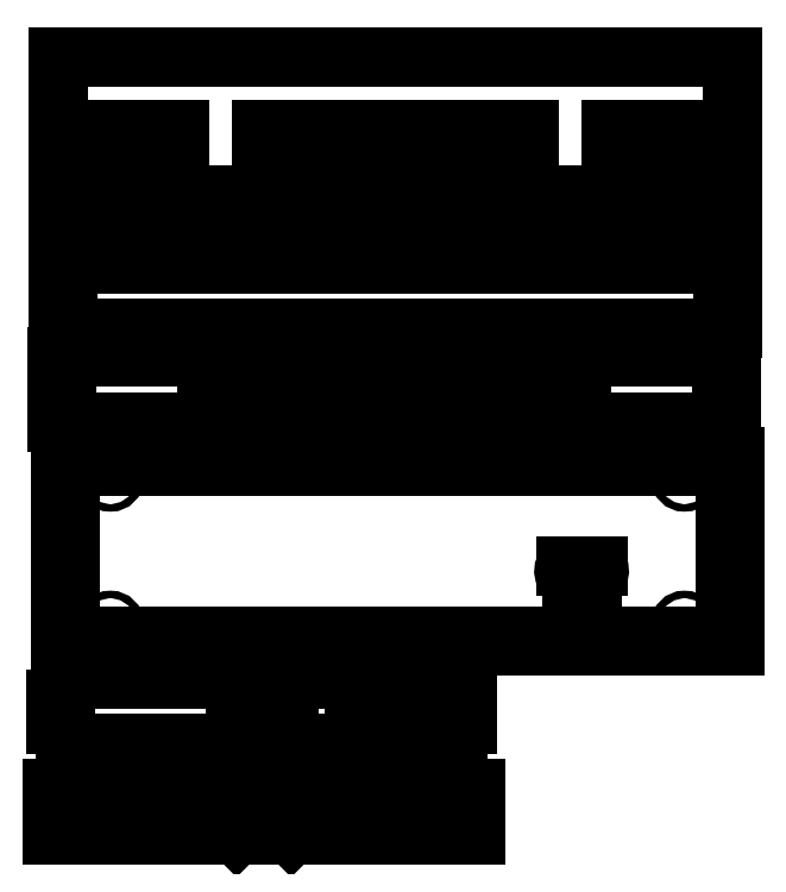
<metadata>
{"format":"dxf","ext":"dxf","renderer":"ezdxf+matplotlib","layout":"modelspace","background":"white","min_lineweight":24,"dpi":150}
</metadata>
<code>
0
SECTION
2
ENTITIES
0
LINE
8
VISIBLE
10
36.5
20
337
30
0
11
276.5
21
337
31
0
0
LINE
8
VISIBLE
10
276.5
20
347
30
0
11
276.5
21
337
31
0
0
LINE
8
VISIBLE
10
36.5
20
347
30
0
11
276.5
21
347
31
0
0
LINE
8
VISIBLE
10
36.5
20
347
30
0
11
36.5
21
337
31
0
0
LINE
8
VISIBLE
10
155.1
20
352.6
30
0
11
157.9
21
352.6
31
0
0
ARC
8
VISIBLE
10
156.5
20
354.9
30
0
40
2.65
50
301.9
51
58.11
0
LINE
8
VISIBLE
10
155.1
20
357.1
30
0
11
157.9
21
357.1
31
0
0
ARC
8
VISIBLE
10
156.5
20
354.9
30
0
40
2.65
50
121.9
51
238.1
0
LINE
8
VISIBLE
10
292.5
20
403
30
0
11
292.5
21
327
31
0
0
LINE
8
VISIBLE
10
20.52
20
327
30
0
11
292.5
21
327
31
0
0
LINE
8
VISIBLE
10
20.52
20
403
30
0
11
20.52
21
327
31
0
0
LINE
8
VISIBLE
10
20.52
20
403
30
0
11
292.5
21
403
31
0
0
LINE
8
VISIBLE
10
210.5
20
373.4
30
0
11
210.5
21
359.1
31
0
0
LINE
8
VISIBLE
10
180.5
20
373.4
30
0
11
210.5
21
373.4
31
0
0
LINE
8
VISIBLE
10
180.5
20
373.4
30
0
11
180.5
21
359.1
31
0
0
LINE
8
VISIBLE
10
180.5
20
359.1
30
0
11
210.5
21
359.1
31
0
0
LINE
8
VISIBLE
10
273.5
20
373.4
30
0
11
273.5
21
359.1
31
0
0
LINE
8
VISIBLE
10
243.5
20
373.4
30
0
11
273.5
21
373.4
31
0
0
LINE
8
VISIBLE
10
243.5
20
373.4
30
0
11
243.5
21
359.1
31
0
0
LINE
8
VISIBLE
10
243.5
20
359.1
30
0
11
273.5
21
359.1
31
0
0
LINE
8
VISIBLE
10
150.6
20
373.4
30
0
11
162.4
21
373.4
31
0
0
LINE
8
VISIBLE
10
150.6
20
373.4
30
0
11
150.6
21
359.1
31
0
0
LINE
8
VISIBLE
10
162.4
20
359.1
30
0
11
150.6
21
359.1
31
0
0
LINE
8
VISIBLE
10
162.4
20
373.4
30
0
11
162.4
21
359.1
31
0
0
LINE
8
VISIBLE
10
102.5
20
373.4
30
0
11
132.5
21
373.4
31
0
0
LINE
8
VISIBLE
10
102.5
20
373.4
30
0
11
102.5
21
359.1
31
0
0
LINE
8
VISIBLE
10
132.5
20
359.1
30
0
11
102.5
21
359.1
31
0
0
LINE
8
VISIBLE
10
132.5
20
373.4
30
0
11
132.5
21
359.1
31
0
0
LINE
8
VISIBLE
10
39.52
20
373.4
30
0
11
69.52
21
373.4
31
0
0
LINE
8
VISIBLE
10
39.52
20
373.4
30
0
11
39.52
21
359.1
31
0
0
LINE
8
VISIBLE
10
69.52
20
373.4
30
0
11
69.52
21
359.1
31
0
0
LINE
8
VISIBLE
10
69.52
20
359.1
30
0
11
39.52
21
359.1
31
0
0
LINE
8
VISIBLE
10
166.5
20
337.2
30
0
11
166.5
21
346.8
31
0
0
LINE
8
VISIBLE
10
146.5
20
346.8
30
0
11
166.5
21
346.8
31
0
0
LINE
8
VISIBLE
10
146.5
20
337.2
30
0
11
146.5
21
346.8
31
0
0
LINE
8
VISIBLE
10
146.5
20
337.2
30
0
11
166.5
21
337.2
31
0
0
LINE
8
VISIBLE
10
206.5
20
293.5
30
0
11
206.5
21
289.7
31
0
0
LINE
8
VISIBLE
10
186.5
20
289.7
30
0
11
206.5
21
289.7
31
0
0
LINE
8
VISIBLE
10
186.5
20
293.5
30
0
11
186.5
21
289.7
31
0
0
LINE
8
VISIBLE
10
166.5
20
293.5
30
0
11
186.5
21
293.5
31
0
0
LINE
8
VISIBLE
10
166.5
20
293.5
30
0
11
166.5
21
289.7
31
0
0
LINE
8
VISIBLE
10
146.5
20
289.7
30
0
11
166.5
21
289.7
31
0
0
LINE
8
VISIBLE
10
146.5
20
293.5
30
0
11
146.5
21
289.7
31
0
0
LINE
8
VISIBLE
10
126.5
20
293.5
30
0
11
146.5
21
293.5
31
0
0
LINE
8
VISIBLE
10
126.5
20
293.5
30
0
11
126.5
21
289.7
31
0
0
LINE
8
VISIBLE
10
106.5
20
289.7
30
0
11
126.5
21
289.7
31
0
0
LINE
8
VISIBLE
10
106.5
20
293.5
30
0
11
106.5
21
289.7
31
0
0
LINE
8
VISIBLE
10
86.52
20
293.5
30
0
11
106.5
21
293.5
31
0
0
LINE
8
VISIBLE
10
86.52
20
293.5
30
0
11
86.52
21
289.7
31
0
0
LINE
8
VISIBLE
10
66.52
20
289.7
30
0
11
86.52
21
289.7
31
0
0
LINE
8
VISIBLE
10
66.52
20
293.5
30
0
11
66.52
21
289.7
31
0
0
LINE
8
VISIBLE
10
292.5
20
319.5
30
0
11
292.5
21
311.5
31
0
0
LINE
8
VISIBLE
10
292.5
20
311.5
30
0
11
288.7
21
311.5
31
0
0
LINE
8
VISIBLE
10
288.7
20
311.5
30
0
11
288.7
21
301.5
31
0
0
LINE
8
VISIBLE
10
292.5
20
301.5
30
0
11
288.7
21
301.5
31
0
0
LINE
8
VISIBLE
10
292.5
20
301.5
30
0
11
292.5
21
293.5
31
0
0
LINE
8
VISIBLE
10
286.5
20
293.5
30
0
11
292.5
21
293.5
31
0
0
LINE
8
VISIBLE
10
286.5
20
293.5
30
0
11
286.5
21
289.7
31
0
0
LINE
8
VISIBLE
10
266.5
20
289.7
30
0
11
286.5
21
289.7
31
0
0
LINE
8
VISIBLE
10
266.5
20
293.5
30
0
11
266.5
21
289.7
31
0
0
LINE
8
VISIBLE
10
246.5
20
293.5
30
0
11
266.5
21
293.5
31
0
0
LINE
8
VISIBLE
10
246.5
20
293.5
30
0
11
246.5
21
289.7
31
0
0
LINE
8
VISIBLE
10
226.5
20
289.7
30
0
11
246.5
21
289.7
31
0
0
LINE
8
VISIBLE
10
226.5
20
293.5
30
0
11
226.5
21
289.7
31
0
0
LINE
8
VISIBLE
10
206.5
20
293.5
30
0
11
226.5
21
293.5
31
0
0
LINE
8
VISIBLE
10
20.52
20
293.5
30
0
11
26.52
21
293.5
31
0
0
LINE
8
VISIBLE
10
20.52
20
301.5
30
0
11
20.52
21
293.5
31
0
0
LINE
8
VISIBLE
10
20.52
20
301.5
30
0
11
24.32
21
301.5
31
0
0
LINE
8
VISIBLE
10
24.32
20
311.5
30
0
11
24.32
21
301.5
31
0
0
LINE
8
VISIBLE
10
20.52
20
311.5
30
0
11
24.32
21
311.5
31
0
0
LINE
8
VISIBLE
10
20.52
20
319.5
30
0
11
20.52
21
311.5
31
0
0
LINE
8
VISIBLE
10
20.52
20
319.5
30
0
11
292.5
21
319.5
31
0
0
LINE
8
VISIBLE
10
46.52
20
293.5
30
0
11
66.52
21
293.5
31
0
0
LINE
8
VISIBLE
10
46.52
20
293.5
30
0
11
46.52
21
289.7
31
0
0
LINE
8
VISIBLE
10
26.52
20
289.7
30
0
11
46.52
21
289.7
31
0
0
LINE
8
VISIBLE
10
26.52
20
293.5
30
0
11
26.52
21
289.7
31
0
0
ARC
8
VISIBLE
10
155.8
20
259.9
30
0
40
2.65
50
121.9
51
238.1
0
LINE
8
VISIBLE
10
154.4
20
257.7
30
0
11
157.2
21
257.7
31
0
0
ARC
8
VISIBLE
10
155.8
20
259.9
30
0
40
2.65
50
301.9
51
58.11
0
LINE
8
VISIBLE
10
154.4
20
262.2
30
0
11
157.2
21
262.2
31
0
0
LINE
8
VISIBLE
10
85.83
20
255.7
30
0
11
85.83
21
251.9
31
0
0
LINE
8
VISIBLE
10
85.83
20
251.9
30
0
11
65.83
21
251.9
31
0
0
LINE
8
VISIBLE
10
65.83
20
255.7
30
0
11
65.83
21
251.9
31
0
0
LINE
8
VISIBLE
10
65.83
20
255.7
30
0
11
45.83
21
255.7
31
0
0
LINE
8
VISIBLE
10
45.83
20
255.7
30
0
11
45.83
21
251.9
31
0
0
LINE
8
VISIBLE
10
45.83
20
251.9
30
0
11
25.83
21
251.9
31
0
0
LINE
8
VISIBLE
10
25.83
20
255.7
30
0
11
25.83
21
251.9
31
0
0
LINE
8
VISIBLE
10
25.83
20
255.7
30
0
11
19.83
21
255.7
31
0
0
LINE
8
VISIBLE
10
19.83
20
263.7
30
0
11
19.83
21
255.7
31
0
0
LINE
8
VISIBLE
10
19.83
20
263.7
30
0
11
23.63
21
263.7
31
0
0
LINE
8
VISIBLE
10
23.63
20
273.7
30
0
11
23.63
21
263.7
31
0
0
LINE
8
VISIBLE
10
19.83
20
273.7
30
0
11
23.63
21
273.7
31
0
0
LINE
8
VISIBLE
10
19.83
20
281.7
30
0
11
19.83
21
273.7
31
0
0
LINE
8
VISIBLE
10
19.83
20
281.7
30
0
11
291.8
21
281.7
31
0
0
LINE
8
VISIBLE
10
291.8
20
281.7
30
0
11
291.8
21
273.7
31
0
0
LINE
8
VISIBLE
10
291.8
20
273.7
30
0
11
288
21
273.7
31
0
0
LINE
8
VISIBLE
10
288
20
273.7
30
0
11
288
21
263.7
31
0
0
LINE
8
VISIBLE
10
291.8
20
263.7
30
0
11
288
21
263.7
31
0
0
LINE
8
VISIBLE
10
291.8
20
263.7
30
0
11
291.8
21
255.7
31
0
0
LINE
8
VISIBLE
10
291.8
20
255.7
30
0
11
285.8
21
255.7
31
0
0
LINE
8
VISIBLE
10
285.8
20
255.7
30
0
11
285.8
21
251.9
31
0
0
LINE
8
VISIBLE
10
285.8
20
251.9
30
0
11
265.8
21
251.9
31
0
0
LINE
8
VISIBLE
10
265.8
20
255.7
30
0
11
265.8
21
251.9
31
0
0
LINE
8
VISIBLE
10
265.8
20
255.7
30
0
11
245.8
21
255.7
31
0
0
LINE
8
VISIBLE
10
245.8
20
255.7
30
0
11
245.8
21
251.9
31
0
0
LINE
8
VISIBLE
10
245.8
20
251.9
30
0
11
225.8
21
251.9
31
0
0
LINE
8
VISIBLE
10
225.8
20
255.7
30
0
11
225.8
21
251.9
31
0
0
LINE
8
VISIBLE
10
225.8
20
255.7
30
0
11
205.8
21
255.7
31
0
0
LINE
8
VISIBLE
10
205.8
20
255.7
30
0
11
205.8
21
251.9
31
0
0
LINE
8
VISIBLE
10
205.8
20
251.9
30
0
11
185.8
21
251.9
31
0
0
LINE
8
VISIBLE
10
185.8
20
255.7
30
0
11
185.8
21
251.9
31
0
0
LINE
8
VISIBLE
10
185.8
20
255.7
30
0
11
165.8
21
255.7
31
0
0
LINE
8
VISIBLE
10
165.8
20
255.7
30
0
11
165.8
21
251.9
31
0
0
LINE
8
VISIBLE
10
165.8
20
251.9
30
0
11
145.8
21
251.9
31
0
0
LINE
8
VISIBLE
10
145.8
20
255.7
30
0
11
145.8
21
251.9
31
0
0
LINE
8
VISIBLE
10
145.8
20
255.7
30
0
11
125.8
21
255.7
31
0
0
LINE
8
VISIBLE
10
125.8
20
255.7
30
0
11
125.8
21
251.9
31
0
0
LINE
8
VISIBLE
10
125.8
20
251.9
30
0
11
105.8
21
251.9
31
0
0
LINE
8
VISIBLE
10
105.8
20
255.7
30
0
11
105.8
21
251.9
31
0
0
LINE
8
VISIBLE
10
105.8
20
255.7
30
0
11
85.83
21
255.7
31
0
0
LINE
8
VISIBLE
10
231.3
20
265.2
30
0
11
80.33
21
265.2
31
0
0
LINE
8
VISIBLE
10
231.3
20
265.2
30
0
11
231.3
21
276.2
31
0
0
LINE
8
VISIBLE
10
231.3
20
276.2
30
0
11
80.33
21
276.2
31
0
0
LINE
8
VISIBLE
10
80.33
20
265.2
30
0
11
80.33
21
276.2
31
0
0
ARC
8
VISIBLE
10
227.4
20
195.5
30
0
40
3
50
143.1
51
270
0
LINE
8
VISIBLE
10
235.6
20
192.5
30
0
11
227.4
21
192.5
31
0
0
ARC
8
VISIBLE
10
235.6
20
195.5
30
0
40
3
50
270
51
36.87
0
LINE
8
VISIBLE
10
225
20
197.3
30
0
11
238
21
197.3
31
0
0
CIRCLE
8
VISIBLE
10
41.4
20
233
30
0
40
1.5
0
CIRCLE
8
VISIBLE
10
41.4
20
174.1
30
0
40
1.5
0
CIRCLE
8
VISIBLE
10
273
20
174.1
30
0
40
1.5
0
CIRCLE
8
VISIBLE
10
273
20
233
30
0
40
1.5
0
LINE
8
VISIBLE
10
287.2
20
241.5
30
0
11
293.2
21
241.5
31
0
0
LINE
8
VISIBLE
10
293.2
20
233.5
30
0
11
293.2
21
241.5
31
0
0
LINE
8
VISIBLE
10
293.2
20
233.5
30
0
11
289.4
21
233.5
31
0
0
LINE
8
VISIBLE
10
289.4
20
213.5
30
0
11
289.4
21
233.5
31
0
0
LINE
8
VISIBLE
10
293.2
20
213.5
30
0
11
289.4
21
213.5
31
0
0
LINE
8
VISIBLE
10
293.2
20
193.5
30
0
11
293.2
21
213.5
31
0
0
LINE
8
VISIBLE
10
293.2
20
193.5
30
0
11
289.4
21
193.5
31
0
0
LINE
8
VISIBLE
10
289.4
20
173.5
30
0
11
289.4
21
193.5
31
0
0
LINE
8
VISIBLE
10
293.2
20
173.5
30
0
11
289.4
21
173.5
31
0
0
LINE
8
VISIBLE
10
293.2
20
165.5
30
0
11
293.2
21
173.5
31
0
0
LINE
8
VISIBLE
10
287.2
20
165.5
30
0
11
293.2
21
165.5
31
0
0
LINE
8
VISIBLE
10
287.2
20
165.5
30
0
11
287.2
21
169.3
31
0
0
LINE
8
VISIBLE
10
267.2
20
169.3
30
0
11
267.2
21
165.5
31
0
0
LINE
8
VISIBLE
10
247.2
20
165.5
30
0
11
267.2
21
165.5
31
0
0
LINE
8
VISIBLE
10
247.2
20
169.3
30
0
11
247.2
21
165.5
31
0
0
LINE
8
VISIBLE
10
227.2
20
169.3
30
0
11
247.2
21
169.3
31
0
0
LINE
8
VISIBLE
10
227.2
20
165.5
30
0
11
227.2
21
169.3
31
0
0
LINE
8
VISIBLE
10
207.2
20
165.5
30
0
11
227.2
21
165.5
31
0
0
LINE
8
VISIBLE
10
207.2
20
165.5
30
0
11
207.2
21
169.3
31
0
0
LINE
8
VISIBLE
10
187.2
20
169.3
30
0
11
207.2
21
169.3
31
0
0
LINE
8
VISIBLE
10
187.2
20
165.5
30
0
11
187.2
21
169.3
31
0
0
LINE
8
VISIBLE
10
167.2
20
165.5
30
0
11
187.2
21
165.5
31
0
0
LINE
8
VISIBLE
10
167.2
20
165.5
30
0
11
167.2
21
169.3
31
0
0
LINE
8
VISIBLE
10
147.2
20
169.3
30
0
11
167.2
21
169.3
31
0
0
LINE
8
VISIBLE
10
147.2
20
165.5
30
0
11
147.2
21
169.3
31
0
0
LINE
8
VISIBLE
10
127.2
20
165.5
30
0
11
147.2
21
165.5
31
0
0
LINE
8
VISIBLE
10
127.2
20
165.5
30
0
11
127.2
21
169.3
31
0
0
LINE
8
VISIBLE
10
107.2
20
169.3
30
0
11
127.2
21
169.3
31
0
0
LINE
8
VISIBLE
10
107.2
20
165.5
30
0
11
107.2
21
169.3
31
0
0
LINE
8
VISIBLE
10
87.21
20
165.5
30
0
11
107.2
21
165.5
31
0
0
LINE
8
VISIBLE
10
87.21
20
165.5
30
0
11
87.21
21
169.3
31
0
0
LINE
8
VISIBLE
10
67.21
20
169.3
30
0
11
87.21
21
169.3
31
0
0
LINE
8
VISIBLE
10
67.21
20
165.5
30
0
11
67.21
21
169.3
31
0
0
LINE
8
VISIBLE
10
47.21
20
165.5
30
0
11
67.21
21
165.5
31
0
0
LINE
8
VISIBLE
10
47.21
20
165.5
30
0
11
47.21
21
169.3
31
0
0
LINE
8
VISIBLE
10
27.21
20
169.3
30
0
11
47.21
21
169.3
31
0
0
LINE
8
VISIBLE
10
27.21
20
165.5
30
0
11
27.21
21
169.3
31
0
0
LINE
8
VISIBLE
10
21.21
20
165.5
30
0
11
27.21
21
165.5
31
0
0
LINE
8
VISIBLE
10
21.21
20
165.5
30
0
11
21.21
21
173.5
31
0
0
LINE
8
VISIBLE
10
21.21
20
173.5
30
0
11
25.01
21
173.5
31
0
0
LINE
8
VISIBLE
10
25.01
20
173.5
30
0
11
25.01
21
193.5
31
0
0
LINE
8
VISIBLE
10
21.21
20
193.5
30
0
11
25.01
21
193.5
31
0
0
LINE
8
VISIBLE
10
21.21
20
193.5
30
0
11
21.21
21
213.5
31
0
0
LINE
8
VISIBLE
10
21.21
20
213.5
30
0
11
25.01
21
213.5
31
0
0
LINE
8
VISIBLE
10
25.01
20
213.5
30
0
11
25.01
21
233.5
31
0
0
LINE
8
VISIBLE
10
21.21
20
233.5
30
0
11
25.01
21
233.5
31
0
0
LINE
8
VISIBLE
10
21.21
20
233.5
30
0
11
21.21
21
241.5
31
0
0
LINE
8
VISIBLE
10
21.21
20
241.5
30
0
11
27.21
21
241.5
31
0
0
LINE
8
VISIBLE
10
27.21
20
241.5
30
0
11
27.21
21
237.7
31
0
0
LINE
8
VISIBLE
10
27.21
20
237.7
30
0
11
47.21
21
237.7
31
0
0
LINE
8
VISIBLE
10
47.21
20
241.5
30
0
11
47.21
21
237.7
31
0
0
LINE
8
VISIBLE
10
47.21
20
241.5
30
0
11
67.21
21
241.5
31
0
0
LINE
8
VISIBLE
10
67.21
20
241.5
30
0
11
67.21
21
237.7
31
0
0
LINE
8
VISIBLE
10
67.21
20
237.7
30
0
11
87.21
21
237.7
31
0
0
LINE
8
VISIBLE
10
87.21
20
241.5
30
0
11
87.21
21
237.7
31
0
0
LINE
8
VISIBLE
10
87.21
20
241.5
30
0
11
107.2
21
241.5
31
0
0
LINE
8
VISIBLE
10
107.2
20
241.5
30
0
11
107.2
21
237.7
31
0
0
LINE
8
VISIBLE
10
107.2
20
237.7
30
0
11
127.2
21
237.7
31
0
0
LINE
8
VISIBLE
10
127.2
20
241.5
30
0
11
127.2
21
237.7
31
0
0
LINE
8
VISIBLE
10
127.2
20
241.5
30
0
11
147.2
21
241.5
31
0
0
LINE
8
VISIBLE
10
147.2
20
241.5
30
0
11
147.2
21
237.7
31
0
0
LINE
8
VISIBLE
10
147.2
20
237.7
30
0
11
167.2
21
237.7
31
0
0
LINE
8
VISIBLE
10
167.2
20
241.5
30
0
11
167.2
21
237.7
31
0
0
LINE
8
VISIBLE
10
167.2
20
241.5
30
0
11
187.2
21
241.5
31
0
0
LINE
8
VISIBLE
10
187.2
20
241.5
30
0
11
187.2
21
237.7
31
0
0
LINE
8
VISIBLE
10
187.2
20
237.7
30
0
11
207.2
21
237.7
31
0
0
LINE
8
VISIBLE
10
207.2
20
241.5
30
0
11
207.2
21
237.7
31
0
0
LINE
8
VISIBLE
10
207.2
20
241.5
30
0
11
227.2
21
241.5
31
0
0
LINE
8
VISIBLE
10
227.2
20
241.5
30
0
11
227.2
21
237.7
31
0
0
LINE
8
VISIBLE
10
227.2
20
237.7
30
0
11
247.2
21
237.7
31
0
0
LINE
8
VISIBLE
10
247.2
20
241.5
30
0
11
247.2
21
237.7
31
0
0
LINE
8
VISIBLE
10
247.2
20
241.5
30
0
11
267.2
21
241.5
31
0
0
LINE
8
VISIBLE
10
267.2
20
241.5
30
0
11
267.2
21
237.7
31
0
0
LINE
8
VISIBLE
10
267.2
20
237.7
30
0
11
287.2
21
237.7
31
0
0
LINE
8
VISIBLE
10
287.2
20
241.5
30
0
11
287.2
21
237.7
31
0
0
LINE
8
VISIBLE
10
267.2
20
169.3
30
0
11
287.2
21
169.3
31
0
0
LINE
8
VISIBLE
10
27.59
20
122.1
30
0
11
47.59
21
122.1
31
0
0
LINE
8
VISIBLE
10
27.59
20
125.9
30
0
11
27.59
21
122.1
31
0
0
LINE
8
VISIBLE
10
23.39
20
125.9
30
0
11
27.59
21
125.9
31
0
0
LINE
8
VISIBLE
10
23.39
20
133.9
30
0
11
23.39
21
125.9
31
0
0
LINE
8
VISIBLE
10
23.39
20
133.9
30
0
11
19.59
21
133.9
31
0
0
LINE
8
VISIBLE
10
19.59
20
143.9
30
0
11
19.59
21
133.9
31
0
0
LINE
8
VISIBLE
10
23.39
20
143.9
30
0
11
19.59
21
143.9
31
0
0
LINE
8
VISIBLE
10
23.39
20
151.9
30
0
11
23.39
21
143.9
31
0
0
LINE
8
VISIBLE
10
91.79
20
151.9
30
0
11
23.39
21
151.9
31
0
0
LINE
8
VISIBLE
10
91.79
20
151.9
30
0
11
91.79
21
143.9
31
0
0
LINE
8
VISIBLE
10
91.79
20
143.9
30
0
11
95.59
21
143.9
31
0
0
LINE
8
VISIBLE
10
95.59
20
143.9
30
0
11
95.59
21
133.9
31
0
0
LINE
8
VISIBLE
10
91.79
20
133.9
30
0
11
95.59
21
133.9
31
0
0
LINE
8
VISIBLE
10
91.79
20
133.9
30
0
11
91.79
21
125.9
31
0
0
LINE
8
VISIBLE
10
87.59
20
125.9
30
0
11
91.79
21
125.9
31
0
0
LINE
8
VISIBLE
10
87.59
20
125.9
30
0
11
87.59
21
122.1
31
0
0
LINE
8
VISIBLE
10
67.59
20
122.1
30
0
11
87.59
21
122.1
31
0
0
LINE
8
VISIBLE
10
67.59
20
125.9
30
0
11
67.59
21
122.1
31
0
0
LINE
8
VISIBLE
10
47.59
20
125.9
30
0
11
67.59
21
125.9
31
0
0
LINE
8
VISIBLE
10
47.59
20
125.9
30
0
11
47.59
21
122.1
31
0
0
LINE
8
VISIBLE
10
113.4
20
133.9
30
0
11
113.4
21
125.9
31
0
0
LINE
8
VISIBLE
10
113.4
20
133.9
30
0
11
109.6
21
133.9
31
0
0
LINE
8
VISIBLE
10
109.6
20
143.9
30
0
11
109.6
21
133.9
31
0
0
LINE
8
VISIBLE
10
113.4
20
143.9
30
0
11
109.6
21
143.9
31
0
0
LINE
8
VISIBLE
10
113.4
20
151.9
30
0
11
113.4
21
143.9
31
0
0
LINE
8
VISIBLE
10
113.4
20
151.9
30
0
11
181.8
21
151.9
31
0
0
LINE
8
VISIBLE
10
181.8
20
151.9
30
0
11
181.8
21
143.9
31
0
0
LINE
8
VISIBLE
10
181.8
20
143.9
30
0
11
185.6
21
143.9
31
0
0
LINE
8
VISIBLE
10
185.6
20
143.9
30
0
11
185.6
21
133.9
31
0
0
LINE
8
VISIBLE
10
181.8
20
133.9
30
0
11
185.6
21
133.9
31
0
0
LINE
8
VISIBLE
10
181.8
20
133.9
30
0
11
181.8
21
125.9
31
0
0
LINE
8
VISIBLE
10
177.6
20
125.9
30
0
11
181.8
21
125.9
31
0
0
LINE
8
VISIBLE
10
177.6
20
125.9
30
0
11
177.6
21
122.1
31
0
0
LINE
8
VISIBLE
10
157.6
20
122.1
30
0
11
177.6
21
122.1
31
0
0
LINE
8
VISIBLE
10
157.6
20
125.9
30
0
11
157.6
21
122.1
31
0
0
LINE
8
VISIBLE
10
137.6
20
125.9
30
0
11
157.6
21
125.9
31
0
0
LINE
8
VISIBLE
10
137.6
20
125.9
30
0
11
137.6
21
122.1
31
0
0
LINE
8
VISIBLE
10
117.6
20
122.1
30
0
11
137.6
21
122.1
31
0
0
LINE
8
VISIBLE
10
117.6
20
125.9
30
0
11
117.6
21
122.1
31
0
0
LINE
8
VISIBLE
10
113.4
20
125.9
30
0
11
117.6
21
125.9
31
0
0
ARC
8
VISIBLE
10
141.9
20
131.5
30
0
40
2
50
180
51
270
0
LINE
8
VISIBLE
10
141.9
20
129.5
30
0
11
151.2
21
129.5
31
0
0
ARC
8
VISIBLE
10
151.2
20
131.5
30
0
40
2
50
270
51
0
0
LINE
8
VISIBLE
10
153.2
20
136
30
0
11
153.2
21
131.5
31
0
0
ARC
8
VISIBLE
10
151.2
20
136
30
0
40
2
50
0
51
90
0
LINE
8
VISIBLE
10
141.9
20
138
30
0
11
151.2
21
138
31
0
0
ARC
8
VISIBLE
10
141.9
20
136
30
0
40
2
50
90
51
180
0
LINE
8
VISIBLE
10
139.9
20
136
30
0
11
139.9
21
131.5
31
0
0
CIRCLE
8
VISIBLE
10
176.2
20
136.1
30
0
40
2.25
0
CIRCLE
8
VISIBLE
10
166.5
20
136.1
30
0
40
2.25
0
CIRCLE
8
VISIBLE
10
156.8
20
136.1
30
0
40
2.25
0
LINE
8
VISIBLE
10
178.8
20
103.9
30
0
11
27.9
21
103.9
31
0
0
LINE
8
VISIBLE
10
27.9
20
103.9
30
0
11
27.9
21
92.93
31
0
0
LINE
8
VISIBLE
10
178.8
20
92.93
30
0
11
27.9
21
92.93
31
0
0
LINE
8
VISIBLE
10
178.8
20
103.9
30
0
11
178.8
21
92.93
31
0
0
LINE
8
VISIBLE
10
27.8
20
92.93
30
0
11
27.8
21
103.9
31
0
0
LINE
8
VISIBLE
10
27.8
20
103.9
30
0
11
17.8
21
103.9
31
0
0
LINE
8
VISIBLE
10
17.8
20
103.9
30
0
11
17.8
21
107.9
31
0
0
LINE
8
VISIBLE
10
188.8
20
107.9
30
0
11
17.8
21
107.9
31
0
0
LINE
8
VISIBLE
10
188.8
20
88.93
30
0
11
188.8
21
107.9
31
0
0
LINE
8
VISIBLE
10
188.8
20
88.93
30
0
11
114.3
21
88.93
31
0
0
LINE
8
VISIBLE
10
114.3
20
88.93
30
0
11
111.3
21
91.93
31
0
0
LINE
8
VISIBLE
10
95.3
20
91.93
30
0
11
111.3
21
91.93
31
0
0
LINE
8
VISIBLE
10
92.3
20
88.93
30
0
11
95.3
21
91.93
31
0
0
LINE
8
VISIBLE
10
92.3
20
88.93
30
0
11
17.8
21
88.93
31
0
0
LINE
8
VISIBLE
10
17.8
20
92.93
30
0
11
17.8
21
88.93
31
0
0
LINE
8
VISIBLE
10
27.8
20
92.93
30
0
11
17.8
21
92.93
31
0
0
MTEXT
360
195
8
ANNOTATION_TEXT
10
156.5
20
311.6
30
0
40
3.5
41
0
71
     2
72
     1
1

7
ONSHAPE-STANDARD-VIEW-LABE
0
MTEXT
360
19C
8
ANNOTATION_TEXT
10
156.5
20
274.4
30
0
40
3.5
41
0
71
     2
72
     1
1

7
ONSHAPE-STANDARD-VIEW-LABE
0
MTEXT
360
19F
8
ANNOTATION_TEXT
10
155.8
20
236.6
30
0
40
3.5
41
0
71
     2
72
     1
1

7
ONSHAPE-STANDARD-VIEW-LABE
0
MTEXT
360
1A2
8
ANNOTATION_TEXT
10
157.2
20
150.2
30
0
40
3.5
41
0
71
     2
72
     1
1

7
ONSHAPE-STANDARD-VIEW-LABE
0
MTEXT
360
1A5
8
ANNOTATION_TEXT
10
57.59
20
116.5
30
0
40
3.5
41
0
71
     2
72
     1
1

7
ONSHAPE-STANDARD-VIEW-LABE
0
MTEXT
360
1A8
8
ANNOTATION_TEXT
10
147.6
20
116.5
30
0
40
3.5
41
0
71
     2
72
     1
1

7
ONSHAPE-STANDARD-VIEW-LABE
0
MTEXT
360
1AB
8
ANNOTATION_TEXT
10
103.3
20
78.63
30
0
40
3.5
41
0
71
     2
72
     1
1

7
ONSHAPE-STANDARD-VIEW-LABE
0
ENDSEC
0
EOF

</code>
